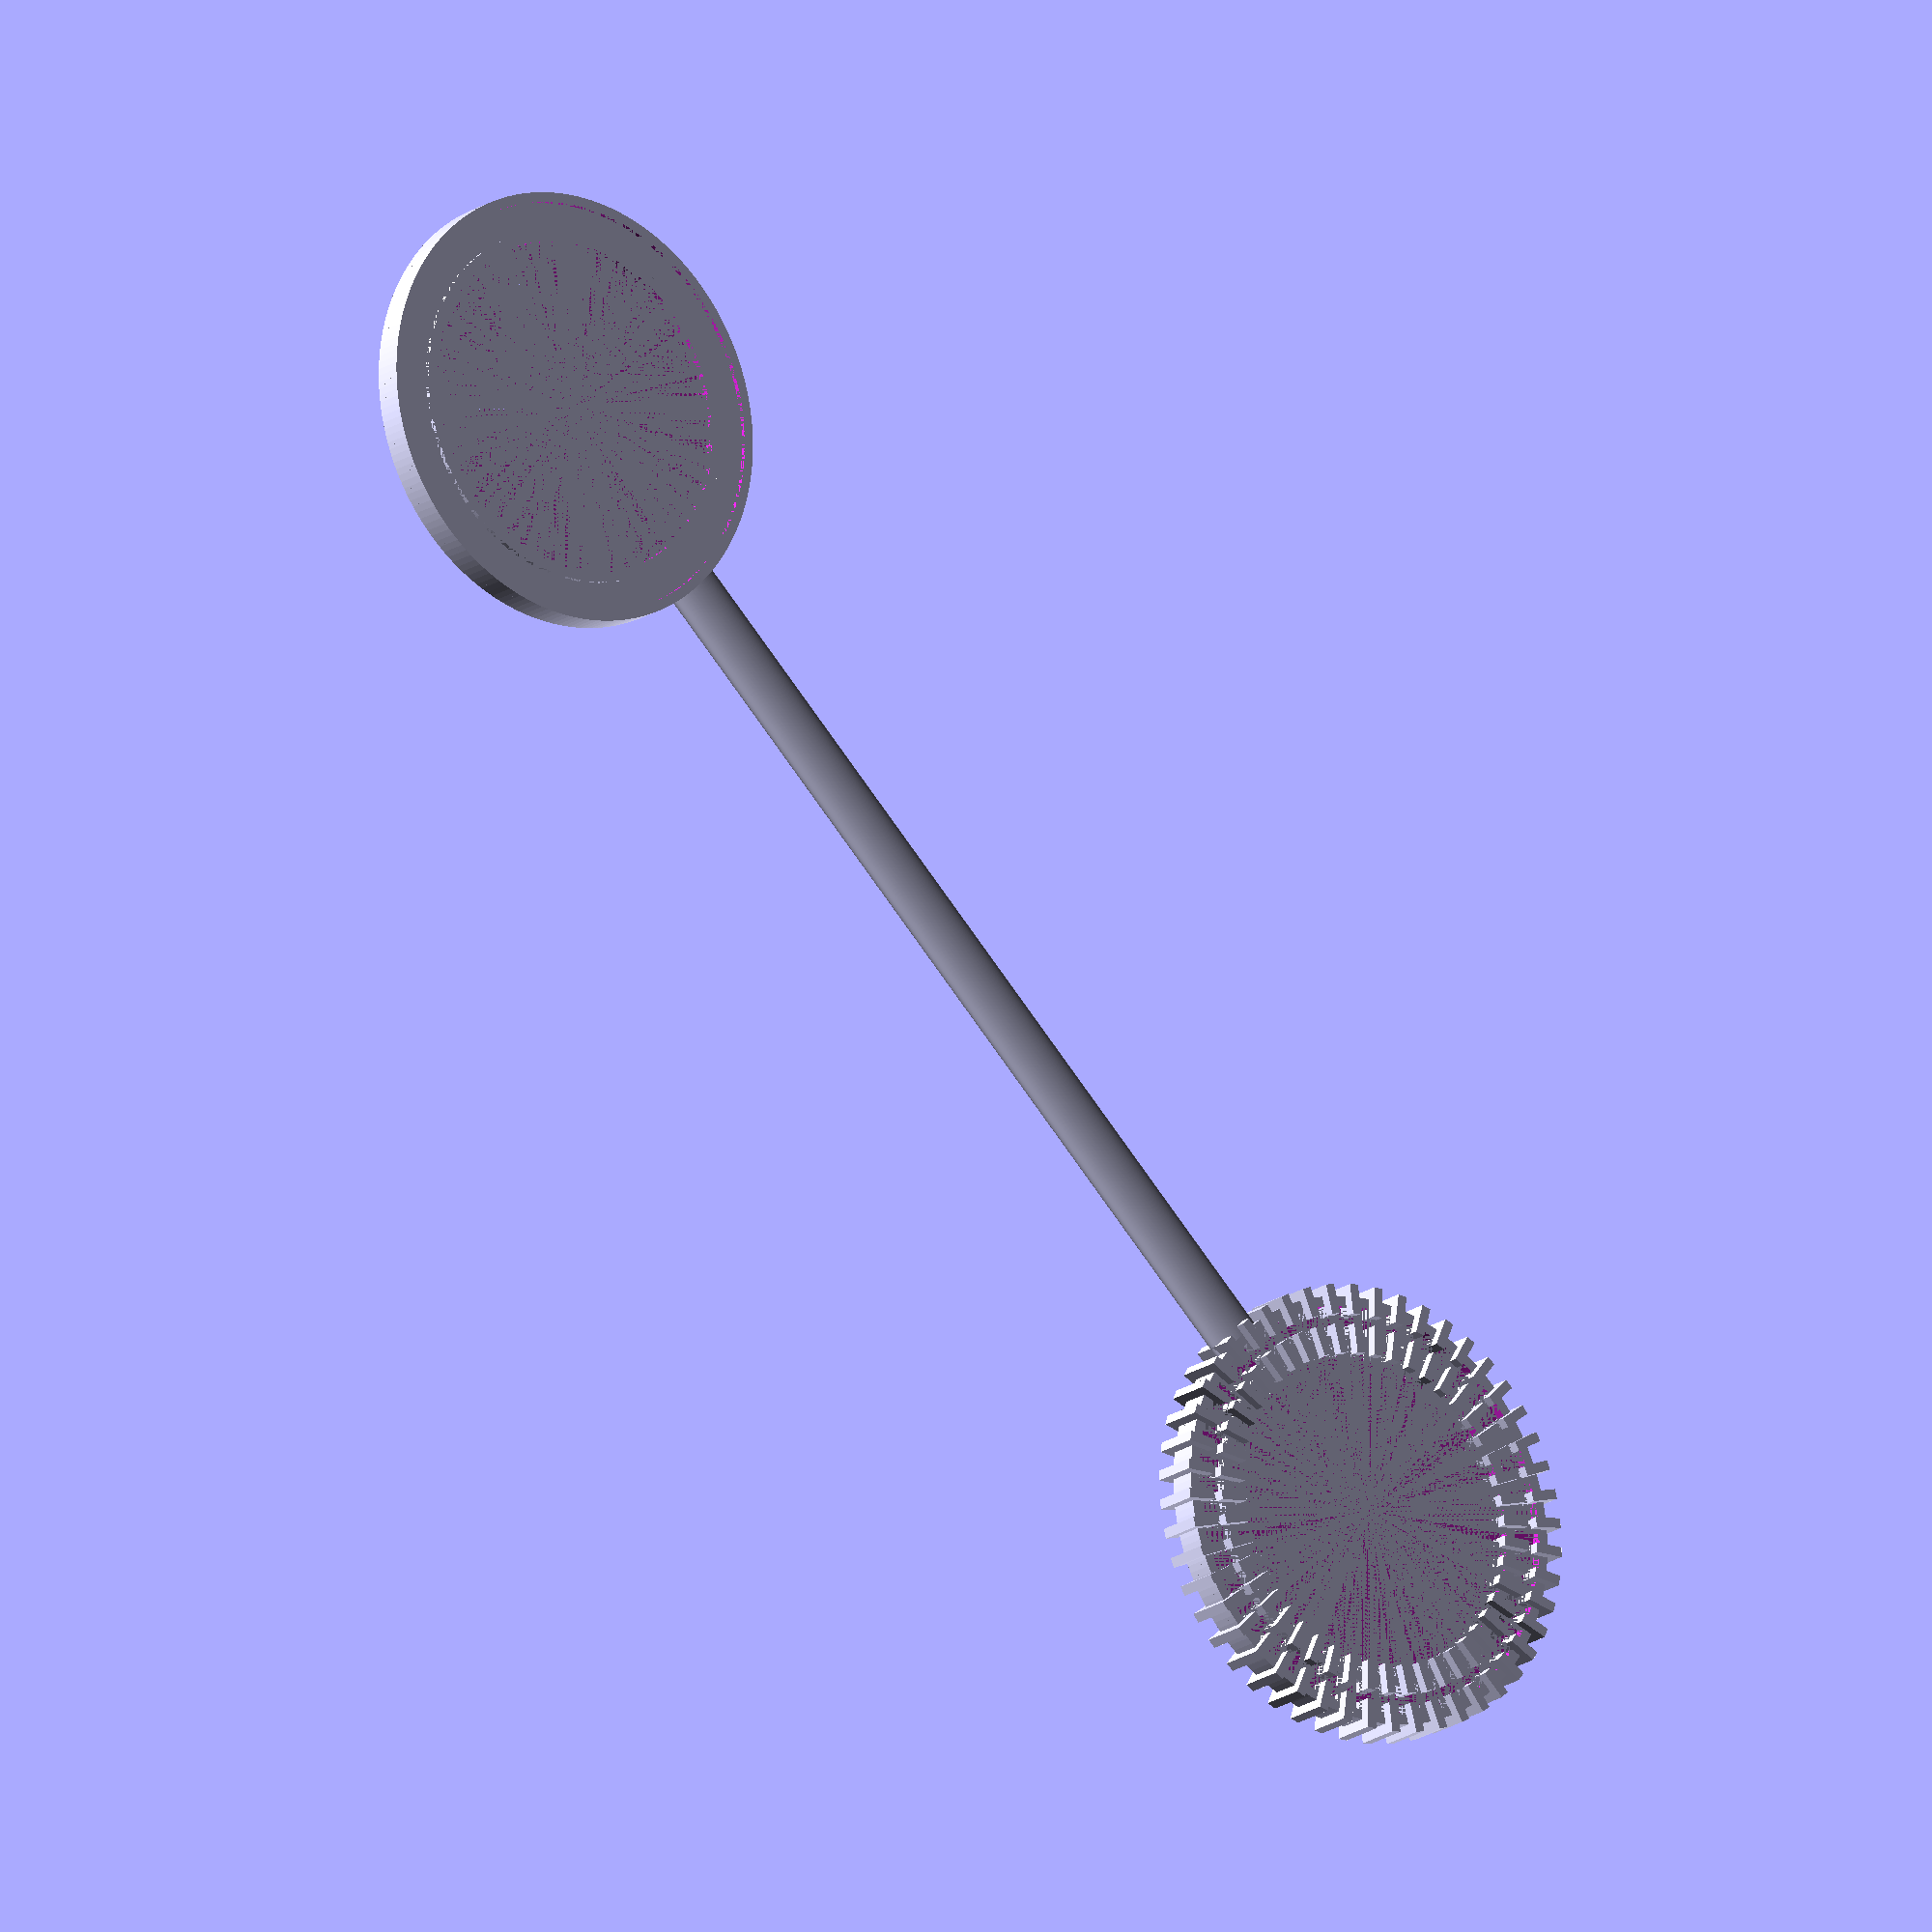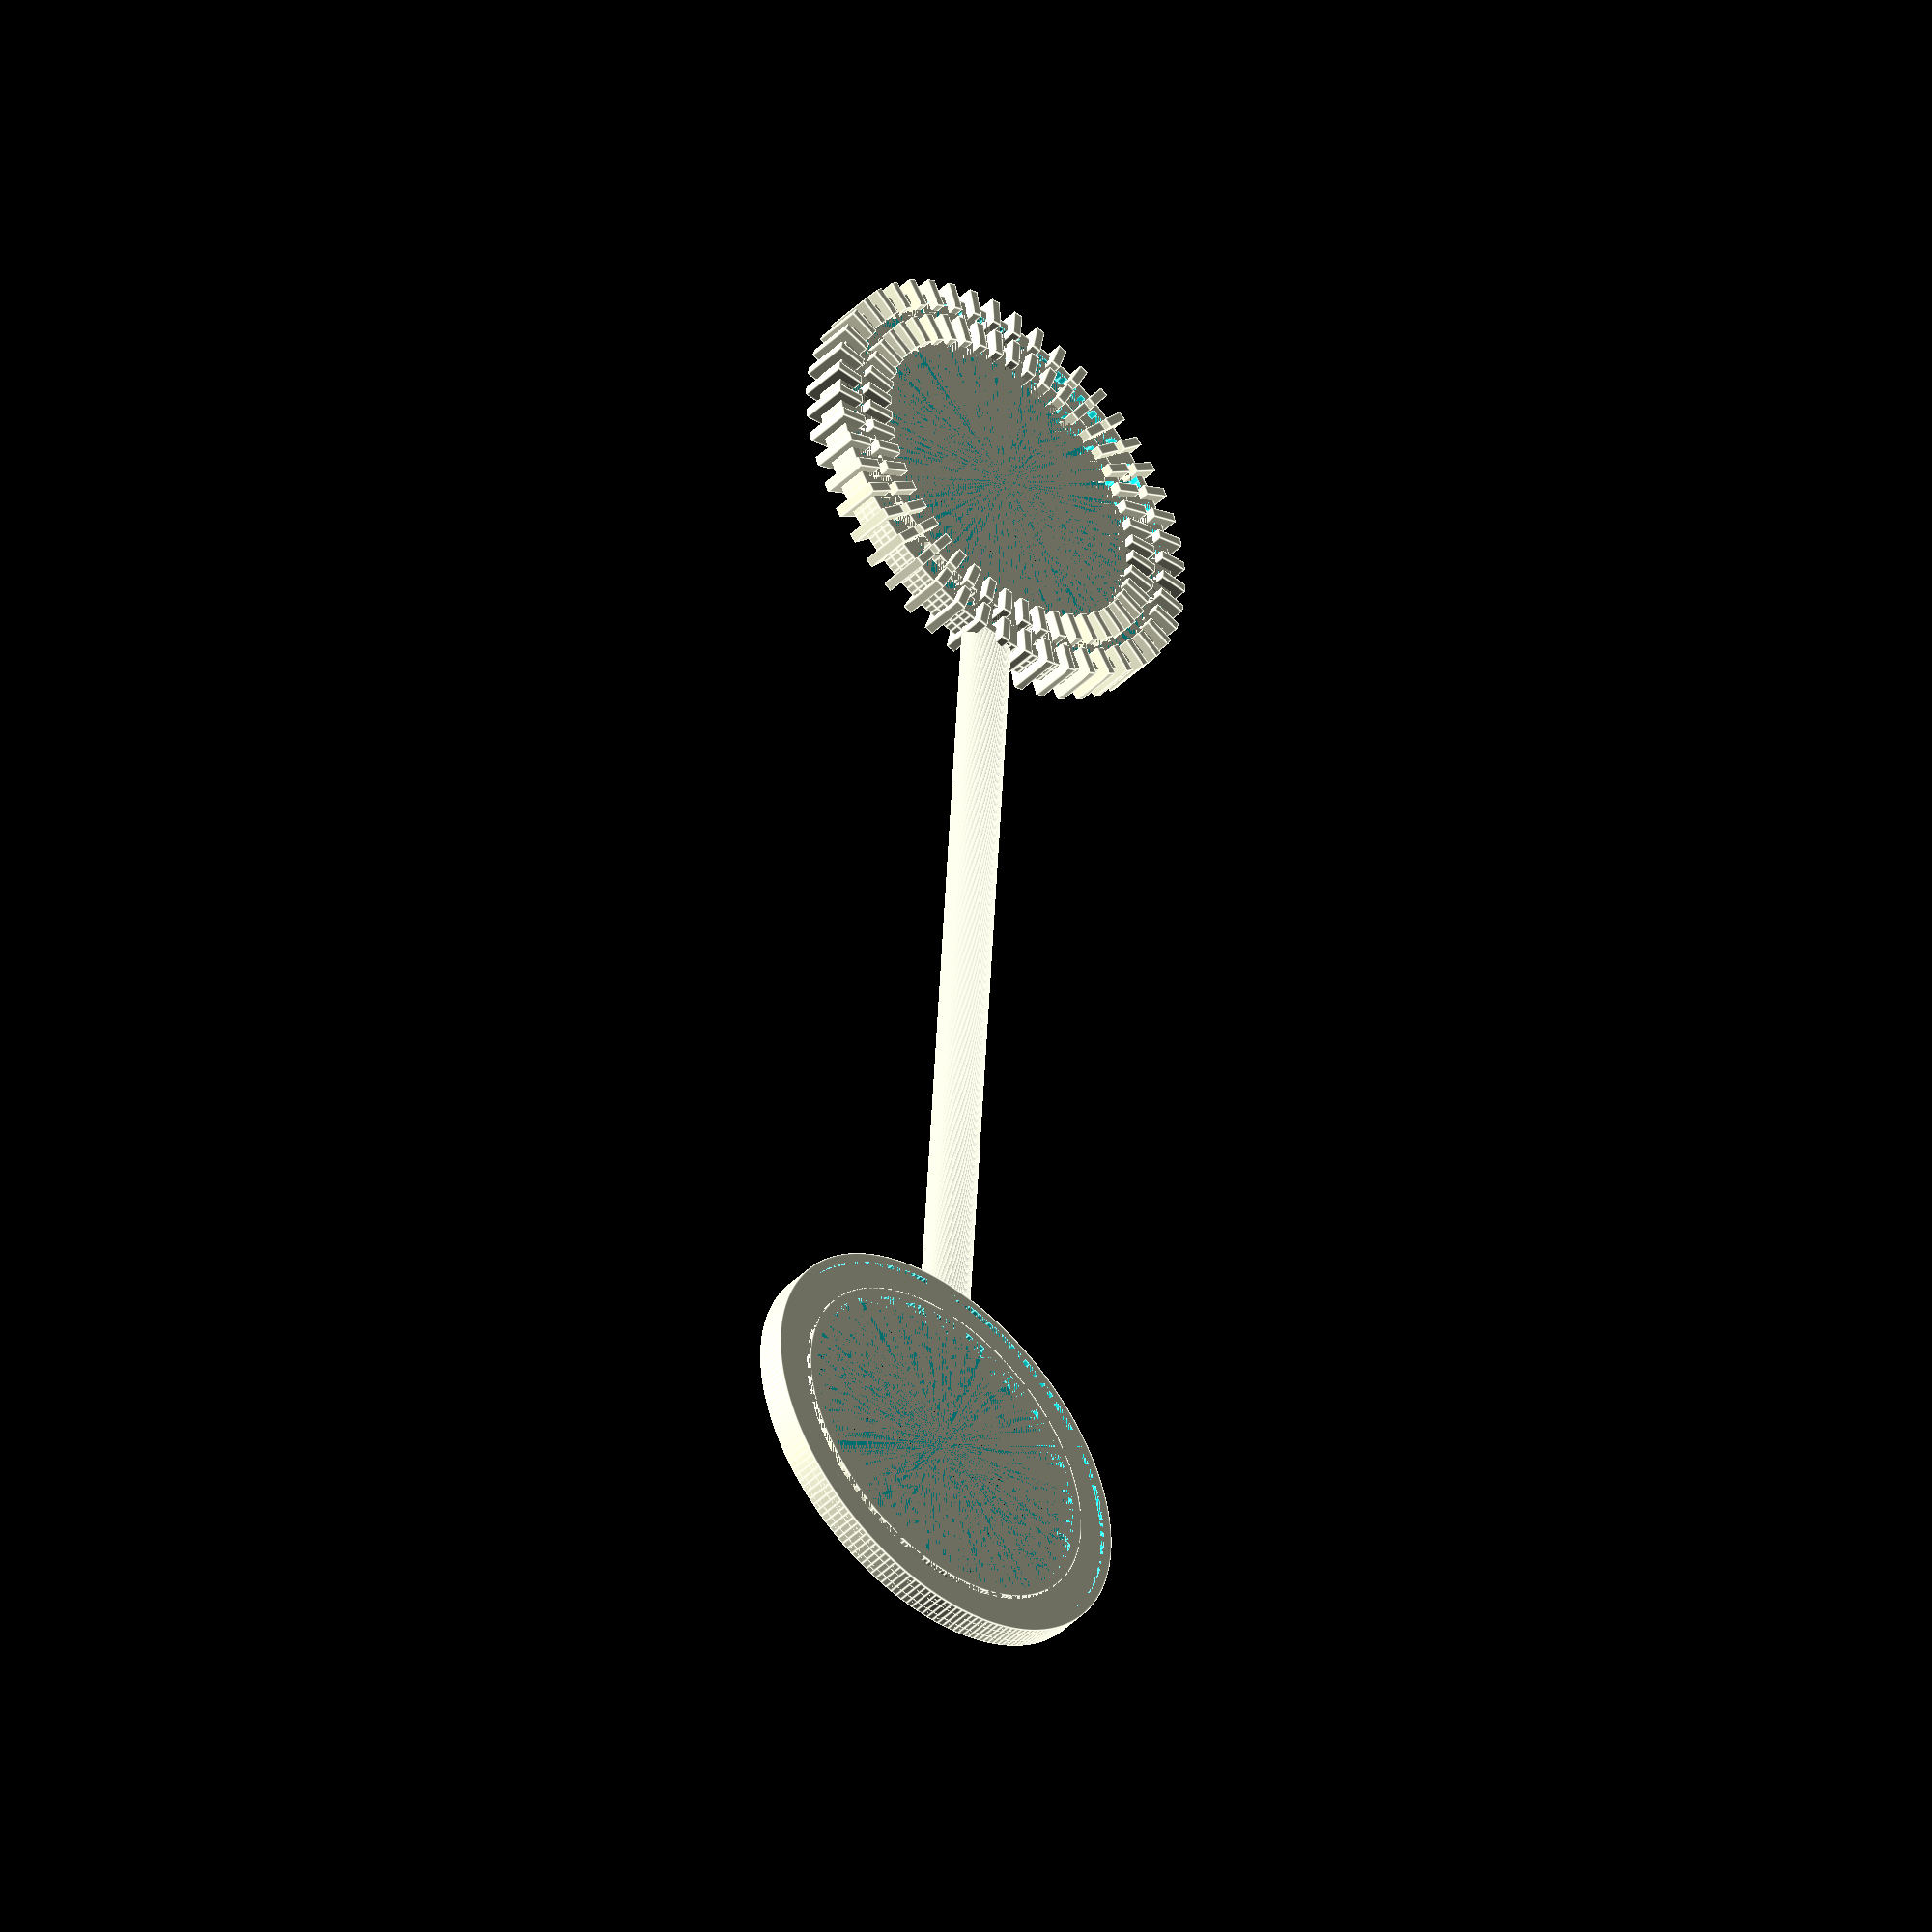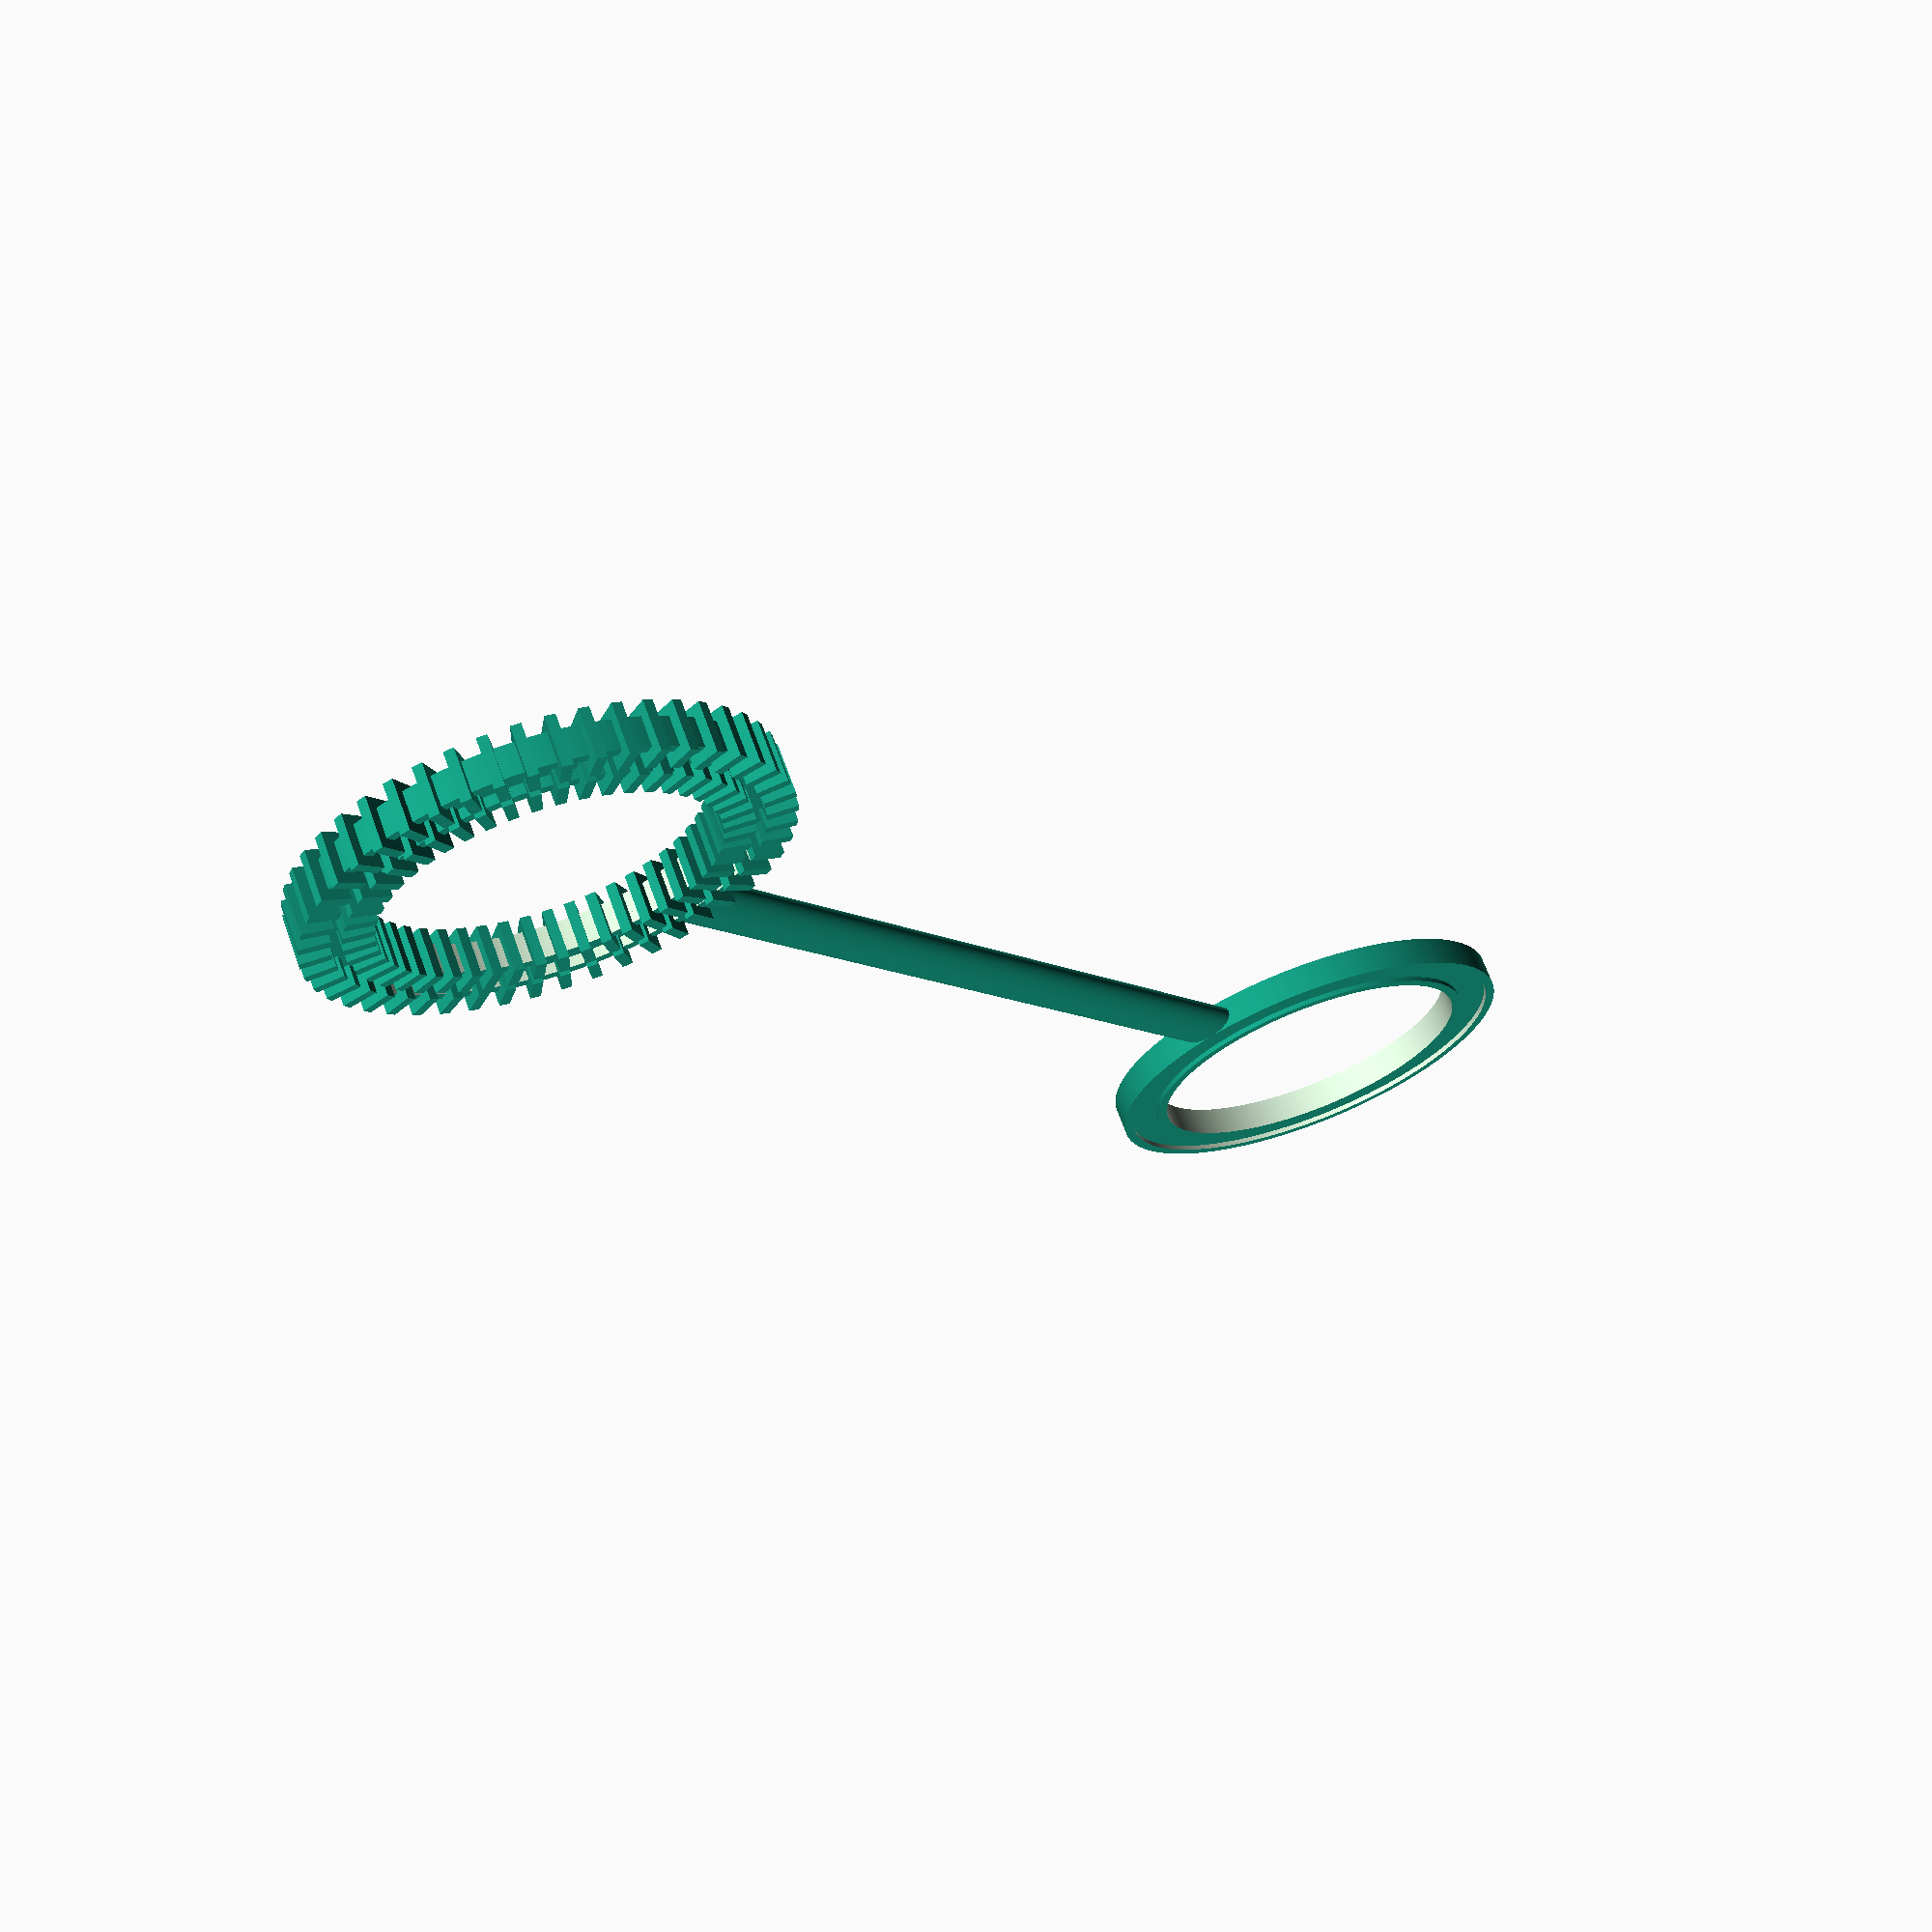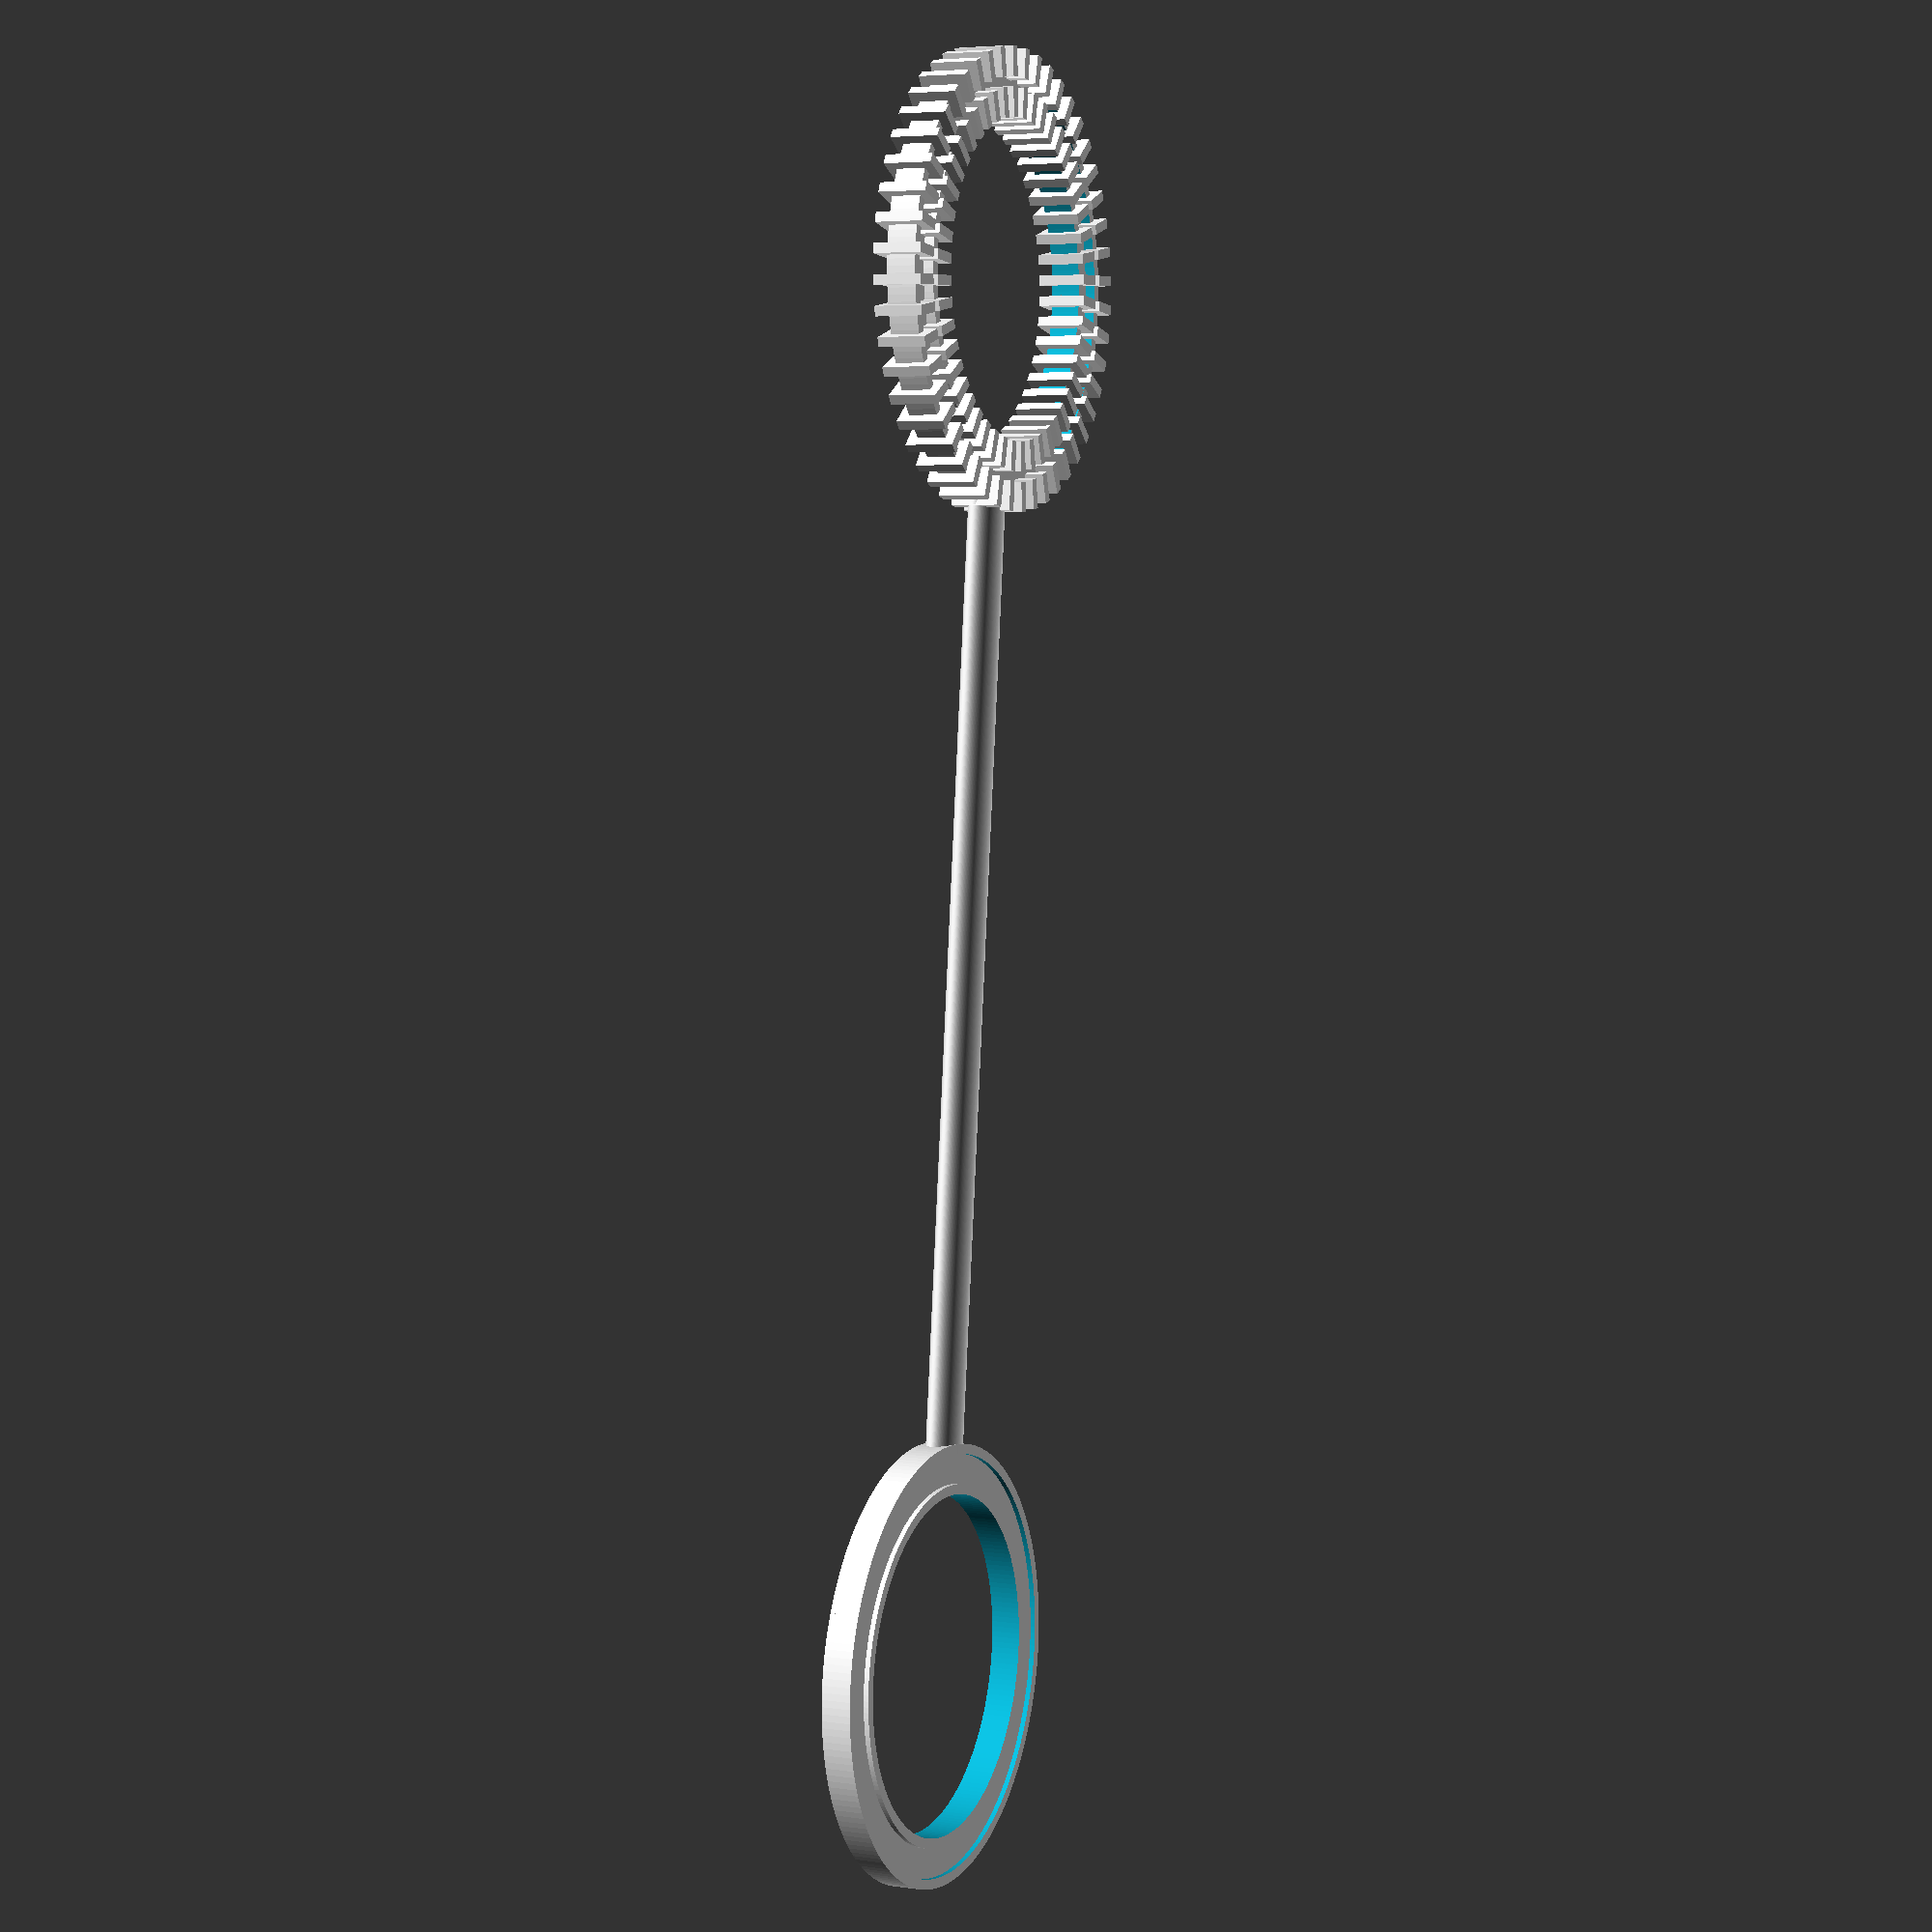
<openscad>
inch=25.4;

build_stl=true;
thickness_inches=0.03125;
fineness_stl=200;
fineness_low=40;

nubs=48;

ring_radius_inches=0.5;
stick_length_inches=3;

fineness=build_stl?fineness_stl:fineness_low;

thickness=thickness_inches*inch;
ring_size=ring_radius_inches*inch;
stick_length=stick_length_inches*inch;

edge_a=thickness*6+ring_size;
edge_b=thickness*5+ring_size;
edge_c=thickness*2+ring_size;
edge_d=thickness+ring_size;


module stick(){   
    translate([0,-ring_size-thickness*5,thickness/2])
    rotate([90,0,0])
    scale([1,0.5,1])
    cylinder(stick_length,thickness*3,thickness*3,$fn=fineness);
}

module ring_of_nubs(){
    for (i=[0:nubs]){
        rotate([0,0,i*(360/nubs)]){
            translate([ring_size,-thickness,-2*thickness])
            cube([thickness*3,thickness,thickness*5]);
            
            translate([ring_size+thickness*4,-thickness,-2*thickness])
            cube([thickness*3,thickness,thickness*5]);
        }
    }
}

module outer_band(){
    difference(){
        cylinder(thickness,edge_a,edge_a,$fn=fineness);
        
        translate([0,0,-0.001])
        cylinder(thickness+0.002,edge_b,edge_b,$fn=fineness);
    }
}

module inner_band(){
    difference(){
        cylinder(thickness,edge_c,edge_c,$fn=fineness);
        
        translate([0,0,-0.001])
        cylinder(thickness+0.002,edge_d,edge_d,$fn=fineness);
    }
}

module ring(){
    union(){
        difference(){
            cylinder(thickness,edge_a,edge_a,$fn=fineness);
            
            translate([0,0,-0.001])
            cylinder(thickness+0.002,edge_d,edge_d,$fn=fineness);
        }
        
        translate([0,0,thickness-0.001])
        outer_band();
        
        translate([0,0,thickness-0.001])
        inner_band();

        translate([0,0,-thickness+0.001])
        outer_band();

        translate([0,0,-thickness+0.001])
        inner_band();
    }
}
module handle_ring(){
    union(){
        translate([0,0,-thickness/2])
        difference(){
            cylinder(thickness*2,edge_a,edge_a,$fn=fineness);
            
            translate([0,0,-0.001])
            cylinder(thickness*2+0.002,edge_d,edge_d,$fn=fineness);
        }
        
        translate([0,0,thickness-0.001])
        outer_band();
        
        translate([0,0,thickness-0.001])
        inner_band();

        translate([0,0,-thickness+0.001])
        outer_band();

        translate([0,0,-thickness+0.001])
        inner_band();
    }
}

module nubby_ring(){
    ring();
    ring_of_nubs();
}

module bubble_wand(){
    union(){
        stick();
        translate([0,-stick_length-ring_size*2-10*thickness,0])
        handle_ring();
        nubby_ring();
    }
}

bubble_wand();

//cube([1.5*inch,1,1]);
</openscad>
<views>
elev=17.4 azim=134.7 roll=323.8 proj=o view=solid
elev=223.9 azim=176.7 roll=41.4 proj=o view=edges
elev=112.6 azim=215.3 roll=19.8 proj=p view=solid
elev=355.3 azim=353.9 roll=115.0 proj=p view=wireframe
</views>
